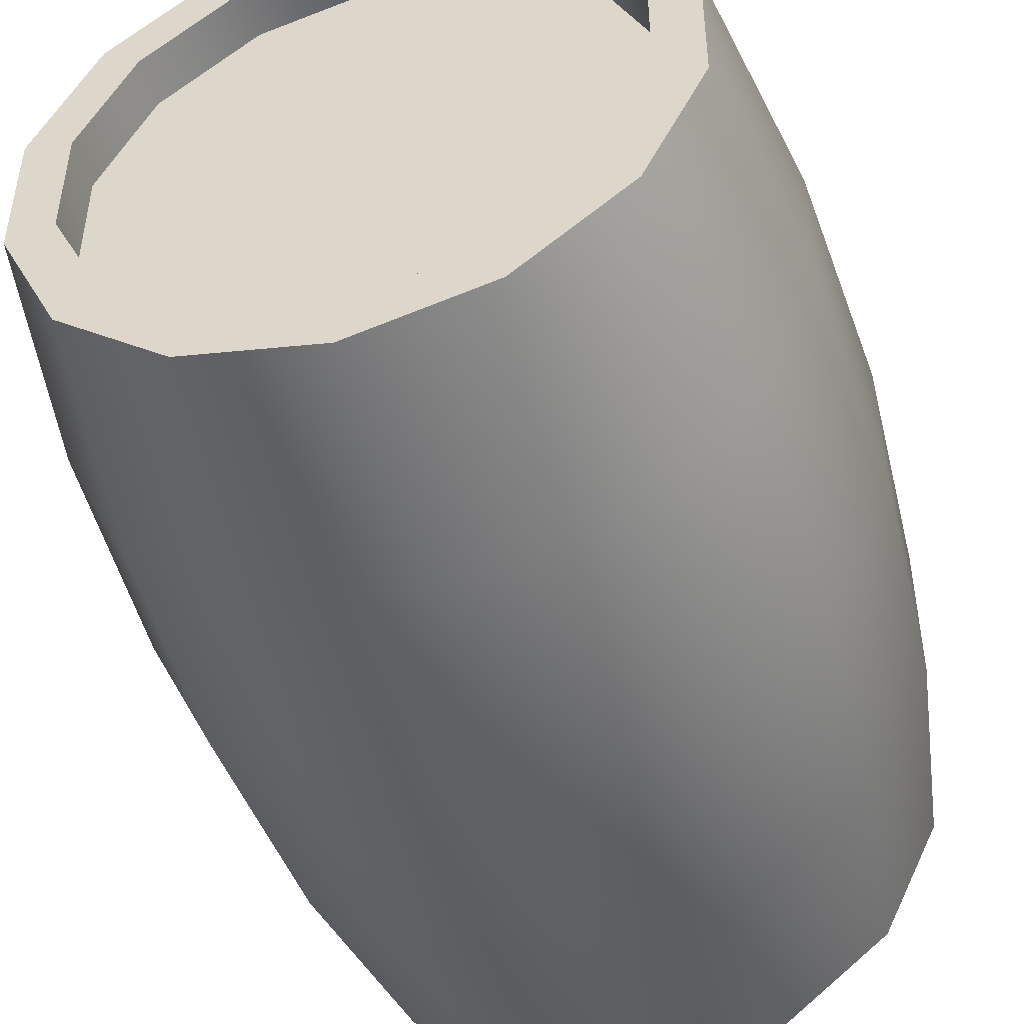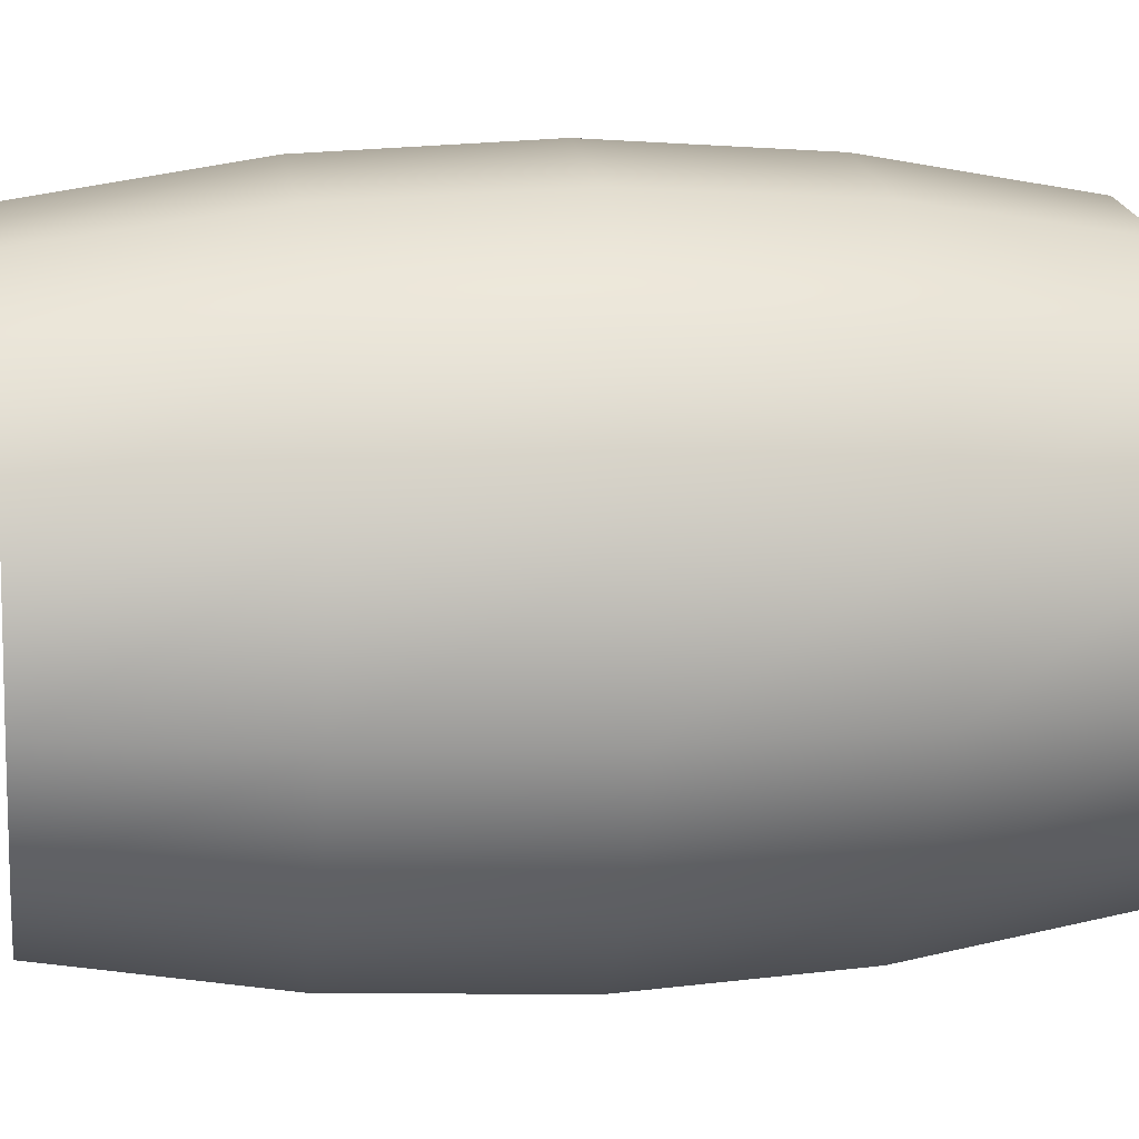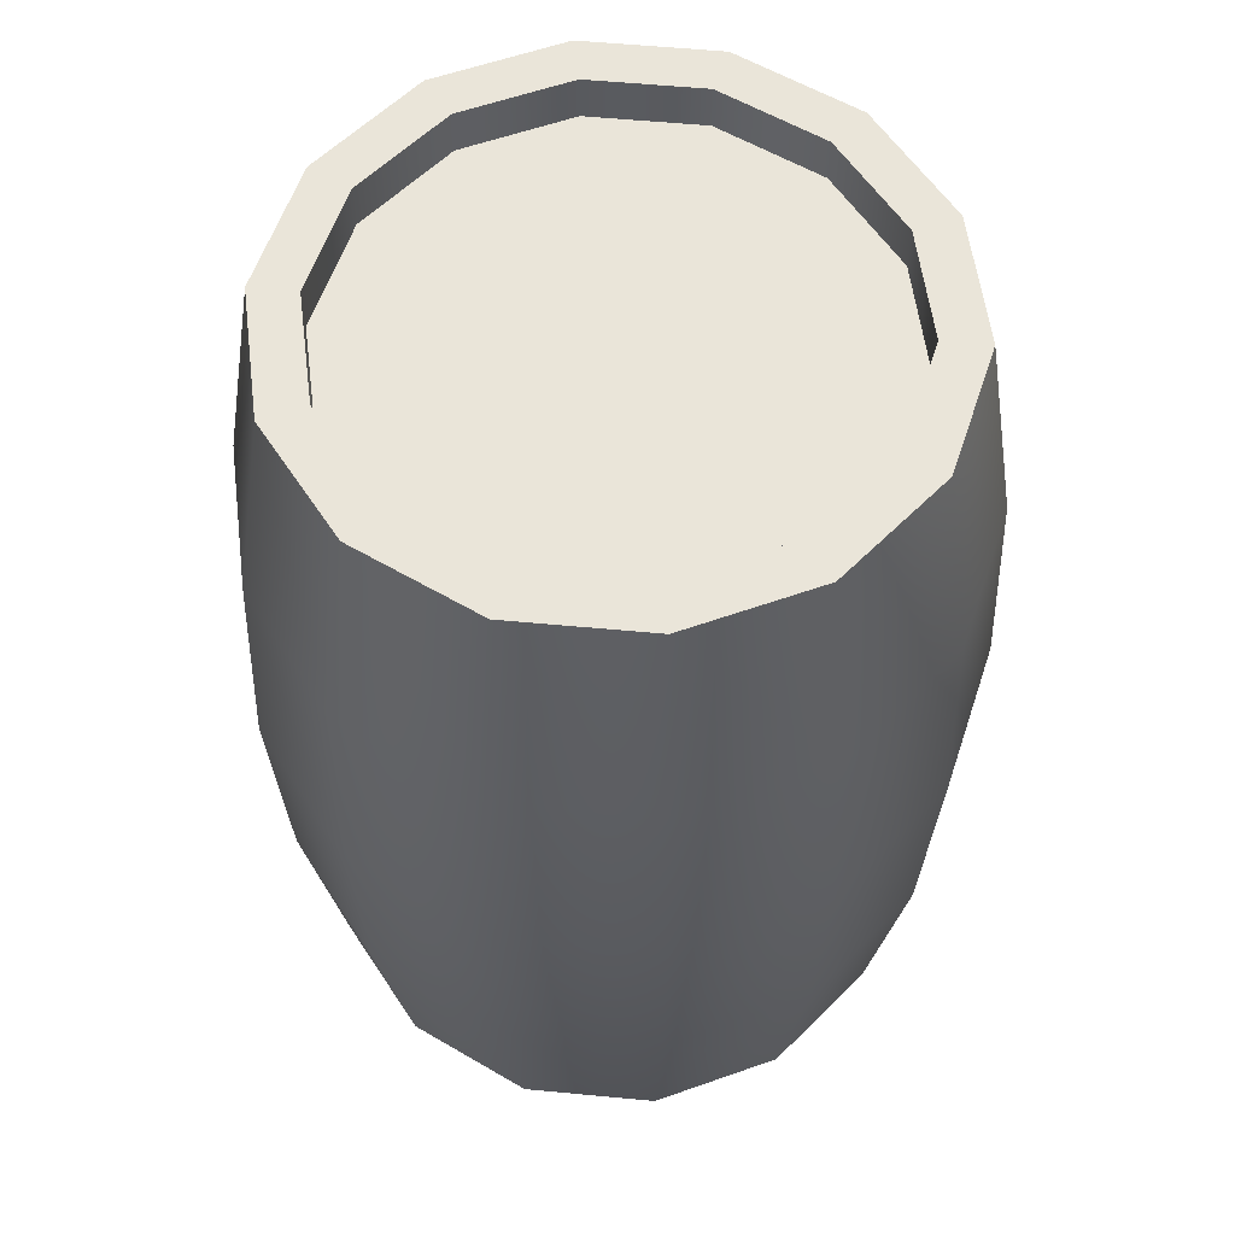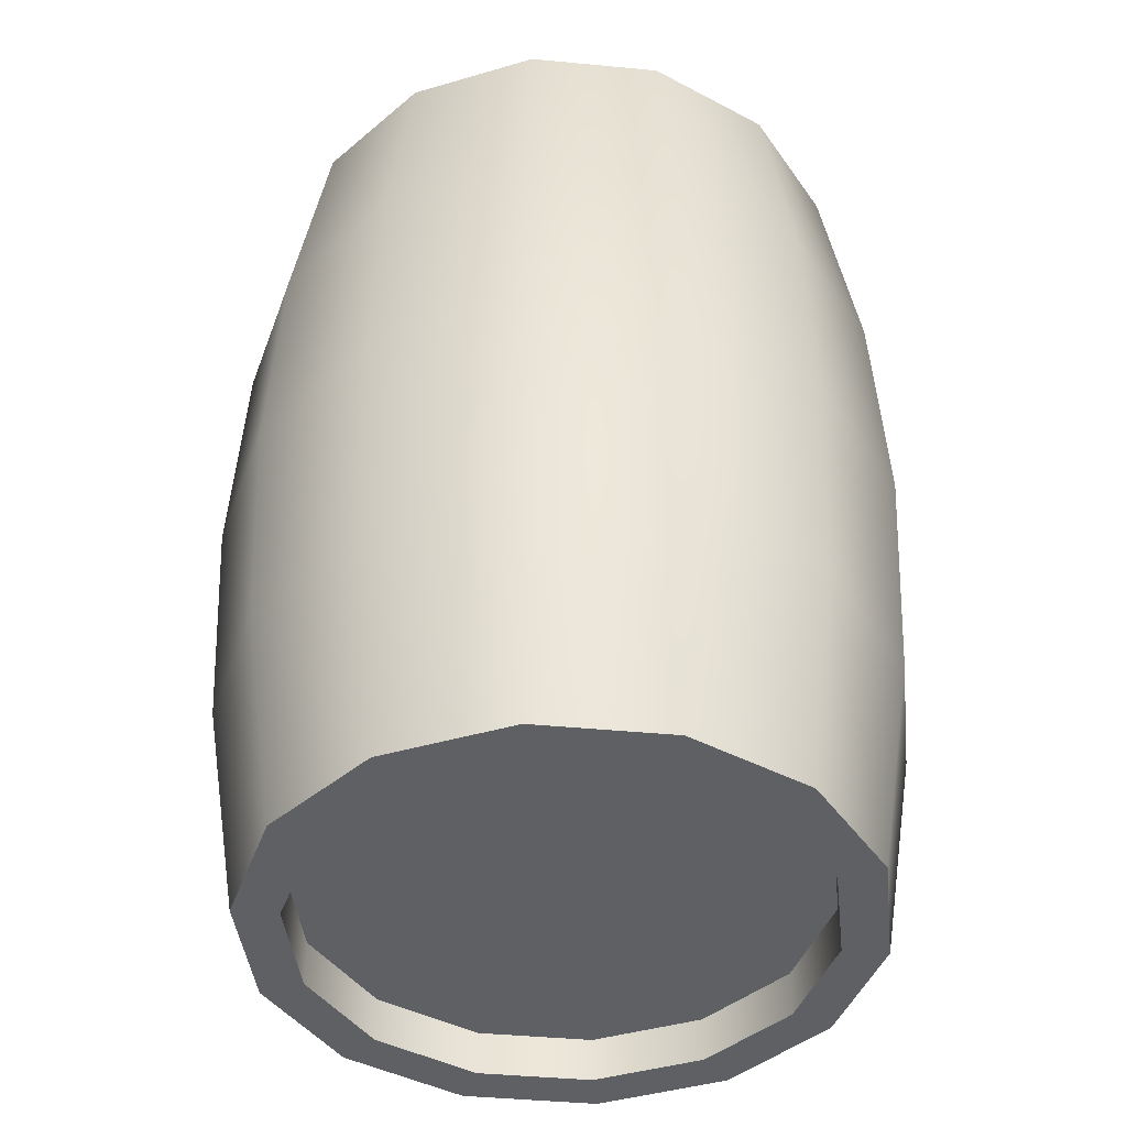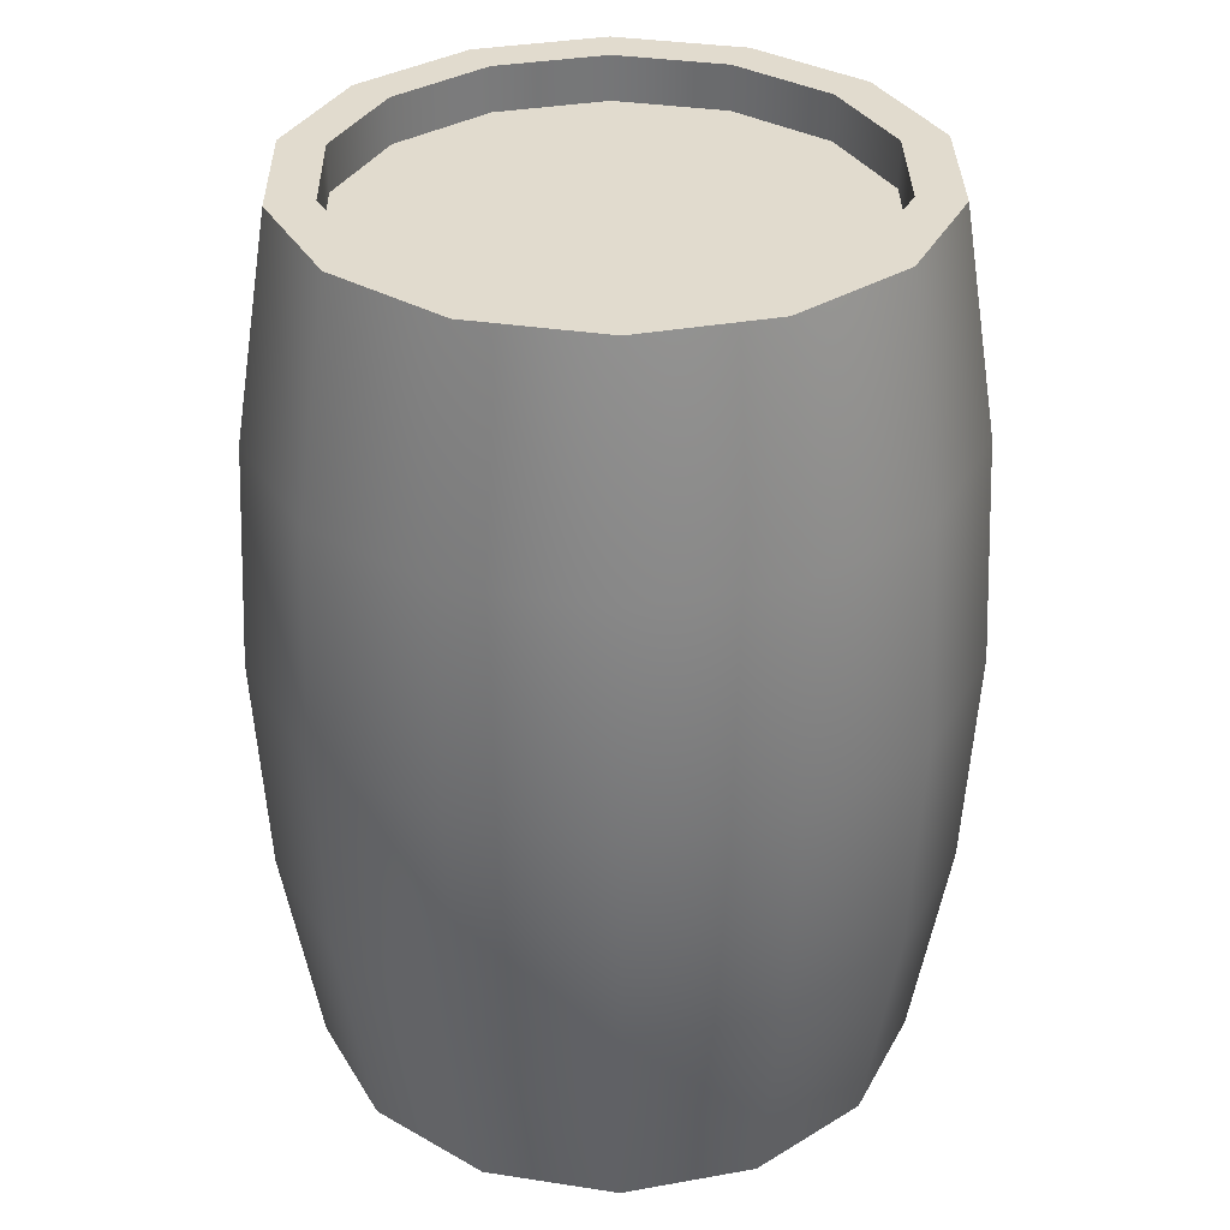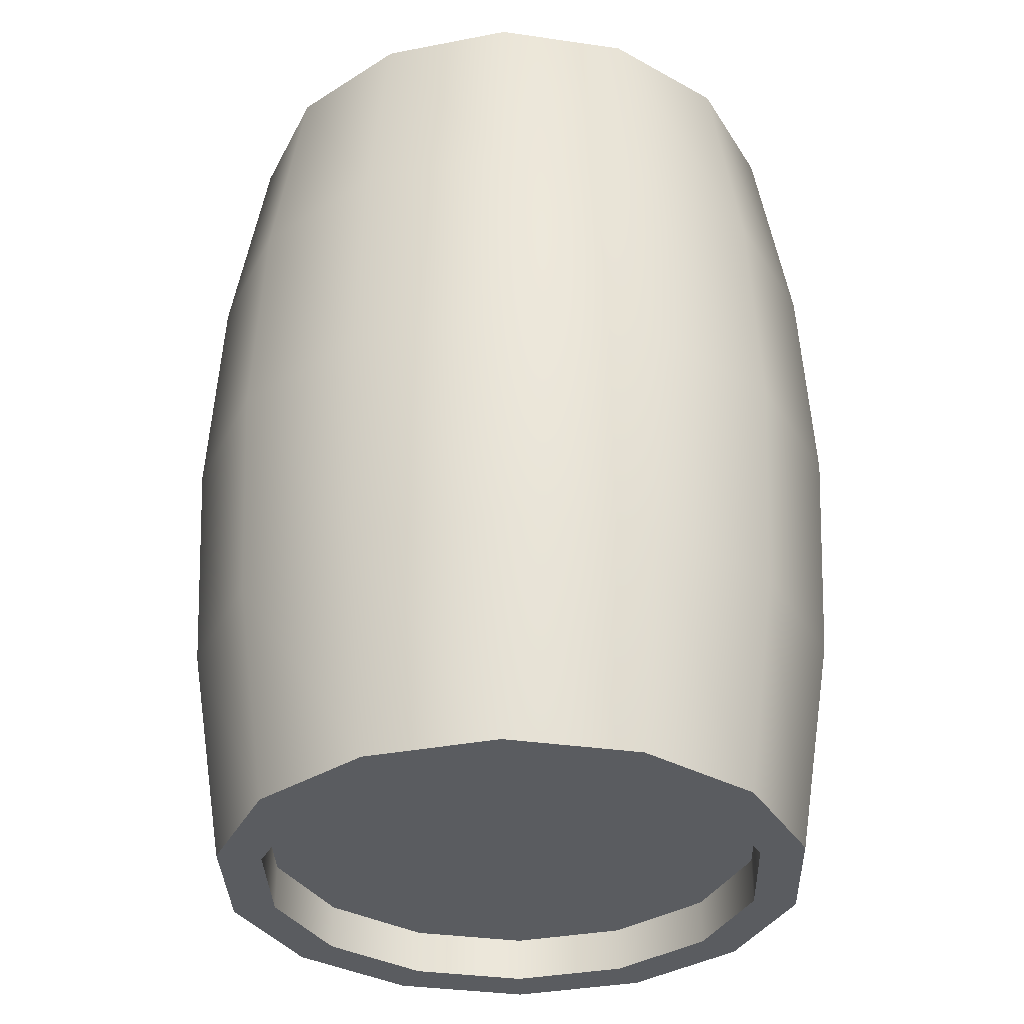
<metadata>
{"format":"obj","ext":"obj","renderer":"f3d","projection":"perspective","resolution":1024,"background":"white","views":[{"elev":-48.1,"azim":-163.4,"up":"+Z"},{"elev":8.6,"azim":-99.8,"up":"+Z"},{"elev":58.0,"azim":-33.0,"up":"+Y"},{"elev":-42.7,"azim":32.1,"up":"+Y"},{"elev":33.6,"azim":-129.5,"up":"+Y"},{"elev":-34.2,"azim":1.8,"up":"+Y"}]}
</metadata>
<code>
g newBarrel(Clone)
v -0.3883 4.947e-06 -0.3097
v -0.3301 4.947e-06 -0.2632
v -0.1832 4.947e-06 -0.3804
v -0.2155 4.947e-06 -0.4475
v -4.947e-06 4.947e-06 -0.4222
v -4.947e-06 4.947e-06 -0.4967
v 0.1832 4.947e-06 -0.3804
v 0.2155 4.947e-06 -0.4475
v 0.3301 4.947e-06 -0.2632
v 0.3883 4.947e-06 -0.3097
v -0.4842 4.947e-06 -0.1105
v -0.4116 4.947e-06 -0.09395
v -0.4842 4.947e-06 0.1105
v -0.4116 4.947e-06 0.09393
v -0.3883 4.947e-06 0.3097
v -0.3301 4.947e-06 0.2632
v -0.2155 4.947e-06 0.4475
v -0.1832 4.947e-06 0.3804
v -4.947e-06 4.947e-06 0.4967
v -4.947e-06 4.947e-06 0.4222
v 0.2155 4.947e-06 0.4475
v 0.1832 4.947e-06 0.3804
v 0.3883 4.947e-06 0.3097
v 0.3301 4.947e-06 0.2632
v 0.4842 4.947e-06 0.1105
v 0.4116 4.947e-06 0.09393
v 0.4842 4.947e-06 -0.1105
v 0.4116 4.947e-06 -0.09395
v 0.2155 1.5 -0.4475
v 0.1832 1.5 -0.3804
v -4.947e-06 1.5 -0.4222
v -4.947e-06 1.5 -0.4967
v 0.3883 1.5 -0.3097
v 0.3301 1.5 -0.2632
v -0.1832 1.5 -0.3804
v -0.2155 1.5 -0.4475
v 0.4842 1.5 -0.1105
v 0.4116 1.5 -0.09395
v -0.3301 1.5 -0.2632
v -0.3883 1.5 -0.3097
v -0.4116 1.5 -0.09395
v -0.4842 1.5 -0.1105
v -0.4116 1.5 0.09393
v -0.4842 1.5 0.1105
v -0.3301 1.5 0.2632
v -0.3883 1.5 0.3097
v -0.1832 1.5 0.3804
v -0.2155 1.5 0.4475
v -4.947e-06 1.5 0.4222
v -4.947e-06 1.5 0.4967
v 0.1832 1.5 0.3804
v 0.2155 1.5 0.4475
v 0.3301 1.5 0.2632
v 0.3883 1.5 0.3097
v 0.4116 1.5 0.09393
v 0.4842 1.5 0.1105
v -4.947e-06 1.13 -0.5566
v 0.2415 1.13 -0.5015
v 0.2155 1.5 -0.4475
v -4.947e-06 1.5 -0.4967
v 0.3883 1.5 -0.3097
v 0.4352 1.13 -0.3471
v 0.4842 1.5 -0.1105
v 0.5427 1.13 -0.1239
v 0.4842 1.5 0.1105
v 0.5427 1.13 0.1239
v 0.3883 1.5 0.3097
v 0.4352 1.13 0.3471
v 0.2155 1.5 0.4475
v 0.2415 1.13 0.5015
v -4.947e-06 1.5 0.4967
v -4.947e-06 1.13 0.5567
v 0.2502 0.75 0.5196
v -4.947e-06 0.75 0.5767
v 0.2415 0.3697 0.5015
v -4.947e-06 0.3697 0.5567
v 0.2155 4.947e-06 0.4475
v -4.947e-06 4.947e-06 0.4967
v 0.3883 4.947e-06 0.3097
v 0.4352 0.3697 0.3471
v 0.4509 0.75 0.3596
v 0.4842 4.947e-06 0.1105
v 0.5427 0.3697 0.1239
v 0.5623 0.75 0.1283
v 0.4842 4.947e-06 -0.1105
v 0.5427 0.3697 -0.1239
v 0.5623 0.75 -0.1283
v 0.3883 4.947e-06 -0.3097
v 0.4352 0.3697 -0.3471
v 0.4509 0.75 -0.3596
v 0.2155 4.947e-06 -0.4475
v 0.2415 0.3697 -0.5015
v 0.2502 0.75 -0.5196
v -4.947e-06 4.947e-06 -0.4967
v -4.947e-06 0.3697 -0.5566
v -4.947e-06 0.75 -0.5767
v -4.947e-06 1.13 0.5567
v -0.2415 1.13 0.5015
v -0.2155 1.5 0.4475
v -4.947e-06 1.5 0.4967
v -0.3883 1.5 0.3097
v -0.4352 1.13 0.3471
v -0.4842 1.5 0.1105
v -0.5427 1.13 0.1239
v -0.4842 1.5 -0.1105
v -0.5427 1.13 -0.1239
v -0.3883 1.5 -0.3097
v -0.4352 1.13 -0.3471
v -0.2155 1.5 -0.4475
v -0.2415 1.13 -0.5015
v -4.947e-06 1.5 -0.4967
v -4.947e-06 1.13 -0.5566
v -0.2502 0.75 -0.5196
v -4.947e-06 0.75 -0.5767
v -0.2415 0.3697 -0.5015
v -4.947e-06 0.3697 -0.5566
v -0.2155 4.947e-06 -0.4475
v -4.947e-06 4.947e-06 -0.4967
v -0.3883 4.947e-06 -0.3097
v -0.4352 0.3697 -0.3471
v -0.4509 0.75 -0.3596
v -0.4842 4.947e-06 -0.1105
v -0.5427 0.3697 -0.1239
v -0.5623 0.75 -0.1283
v -0.4842 4.947e-06 0.1105
v -0.5427 0.3697 0.1239
v -0.5623 0.75 0.1283
v -0.3883 4.947e-06 0.3097
v -0.4352 0.3697 0.3471
v -0.4509 0.75 0.3596
v -0.2155 4.947e-06 0.4475
v -0.2415 0.3697 0.5015
v -0.2502 0.75 0.5196
v -4.947e-06 4.947e-06 0.4967
v -4.947e-06 0.3697 0.5567
v -4.947e-06 0.75 0.5767
v -4.947e-06 1.5 0.4222
v -4.947e-06 1.425 0.4222
v 0.1832 1.425 0.3804
v 0.1832 1.5 0.3804
v 0.3301 1.425 0.2632
v 0.3301 1.5 0.2632
v 0.4116 1.425 0.09393
v 0.4116 1.5 0.09393
v -0.1832 1.5 0.3804
v -0.1832 1.425 0.3804
v -0.3301 1.5 0.2632
v -0.3301 1.425 0.2632
v -0.4116 1.5 0.09393
v -0.4116 1.425 0.09393
v 0.4116 1.425 -0.09395
v 0.4116 1.5 -0.09395
v 0.3301 1.425 -0.2632
v 0.3301 1.5 -0.2632
v 0.1832 1.425 -0.3804
v 0.1832 1.5 -0.3804
v -4.947e-06 1.425 -0.4222
v -4.947e-06 1.5 -0.4222
v -0.1832 1.425 -0.3804
v -0.1832 1.5 -0.3804
v -0.3301 1.425 -0.2632
v -0.3301 1.5 -0.2632
v -0.4116 1.425 -0.09395
v -0.4116 1.5 -0.09395
v -4.947e-06 1.425 4.947e-06
v -4.947e-06 1.425 -0.4222
v 0.1832 1.425 -0.3804
v 0.3301 1.425 -0.2632
v 0.4116 1.425 -0.09395
v 0.4116 1.425 0.09393
v 0.3301 1.425 0.2632
v 0.1832 1.425 0.3804
v -4.947e-06 1.425 0.4222
v -0.1832 1.425 0.3804
v -0.3301 1.425 0.2632
v -0.4116 1.425 0.09393
v -0.4116 1.425 -0.09395
v -0.3301 1.425 -0.2632
v -0.1832 1.425 -0.3804
v 0.4116 4.947e-06 0.09393
v 0.4116 0.07501 0.09393
v 0.3301 0.07501 0.2632
v 0.3301 4.947e-06 0.2632
v 0.4116 4.947e-06 -0.09395
v 0.4116 0.07501 -0.09395
v 0.3301 4.947e-06 -0.2632
v 0.3301 0.07501 -0.2632
v 0.1832 0.07501 0.3804
v 0.1832 4.947e-06 0.3804
v -4.947e-06 0.07501 0.4222
v -4.947e-06 4.947e-06 0.4222
v -0.1832 0.07501 0.3804
v -0.1832 4.947e-06 0.3804
v 0.1832 4.947e-06 -0.3804
v 0.1832 0.07501 -0.3804
v -4.947e-06 4.947e-06 -0.4222
v -4.947e-06 0.07501 -0.4222
v -0.1832 4.947e-06 -0.3804
v -0.1832 0.07501 -0.3804
v -0.3301 4.947e-06 -0.2632
v -0.3301 0.07501 -0.2632
v -0.4116 4.947e-06 -0.09395
v -0.4116 0.07501 -0.09395
v -0.4116 4.947e-06 0.09393
v -0.4116 0.07501 0.09393
v -0.3301 4.947e-06 0.2632
v -0.3301 0.07501 0.2632
v -4.947e-06 0.07501 4.947e-06
v 0.1832 0.07501 -0.3804
v -4.947e-06 0.07501 -0.4222
v 0.3301 0.07501 -0.2632
v 0.4116 0.07501 -0.09395
v 0.4116 0.07501 0.09393
v 0.3301 0.07501 0.2632
v 0.1832 0.07501 0.3804
v -4.947e-06 0.07501 0.4222
v -0.1832 0.07501 0.3804
v -0.3301 0.07501 0.2632
v -0.4116 0.07501 0.09393
v -0.4116 0.07501 -0.09395
v -0.3301 0.07501 -0.2632
v -0.1832 0.07501 -0.3804
g newBarrel(Clone)_0
f 3 2 1
f 4 3 1
f 5 3 4
f 6 5 4
f 7 5 6
f 8 7 6
f 9 7 8
f 10 9 8
f 1 2 11
f 2 12 11
f 11 12 13
f 12 14 13
f 13 14 15
f 14 16 15
f 15 16 17
f 16 18 17
f 17 18 19
f 18 20 19
f 19 20 21
f 20 22 21
f 21 22 23
f 22 24 23
f 23 24 25
f 24 26 25
f 25 26 27
f 26 28 27
f 27 28 10
f 28 9 10
f 31 30 29
f 32 31 29
f 29 30 33
f 30 34 33
f 35 31 32
f 36 35 32
f 33 34 37
f 34 38 37
f 39 35 36
f 40 39 36
f 41 39 40
f 42 41 40
f 43 41 42
f 44 43 42
f 45 43 44
f 46 45 44
f 47 45 46
f 48 47 46
f 49 47 48
f 50 49 48
f 51 49 50
f 52 51 50
f 53 51 52
f 54 53 52
f 55 53 54
f 56 55 54
f 38 55 56
f 37 38 56
f 59 58 57
f 60 59 57
f 59 61 58
f 61 62 58
f 61 63 62
f 63 64 62
f 63 65 64
f 65 66 64
f 65 67 66
f 67 68 66
f 67 69 68
f 69 70 68
f 69 71 70
f 71 72 70
f 70 72 73
f 72 74 73
f 73 74 75
f 74 76 75
f 75 76 77
f 76 78 77
f 75 77 79
f 80 75 79
f 73 75 80
f 81 73 80
f 70 73 81
f 68 70 81
f 80 79 82
f 83 80 82
f 81 80 83
f 84 81 83
f 68 81 84
f 66 68 84
f 83 82 85
f 86 83 85
f 84 83 86
f 87 84 86
f 66 84 87
f 64 66 87
f 86 85 88
f 89 86 88
f 87 86 89
f 90 87 89
f 64 87 90
f 62 64 90
f 89 88 91
f 92 89 91
f 90 89 92
f 93 90 92
f 62 90 93
f 58 62 93
f 92 91 94
f 95 92 94
f 93 92 95
f 96 93 95
f 58 93 96
f 57 58 96
f 99 98 97
f 100 99 97
f 99 101 98
f 101 102 98
f 101 103 102
f 103 104 102
f 103 105 104
f 105 106 104
f 105 107 106
f 107 108 106
f 107 109 108
f 109 110 108
f 109 111 110
f 111 112 110
f 110 112 113
f 112 114 113
f 113 114 115
f 114 116 115
f 115 116 117
f 116 118 117
f 115 117 119
f 120 115 119
f 113 115 120
f 121 113 120
f 110 113 121
f 108 110 121
f 120 119 122
f 123 120 122
f 121 120 123
f 124 121 123
f 108 121 124
f 106 108 124
f 123 122 125
f 126 123 125
f 124 123 126
f 127 124 126
f 106 124 127
f 104 106 127
f 126 125 128
f 129 126 128
f 127 126 129
f 130 127 129
f 104 127 130
f 102 104 130
f 129 128 131
f 132 129 131
f 130 129 132
f 133 130 132
f 102 130 133
f 98 102 133
f 132 131 134
f 135 132 134
f 133 132 135
f 136 133 135
f 98 133 136
f 97 98 136
f 139 138 137
f 140 139 137
f 141 139 140
f 142 141 140
f 143 141 142
f 144 143 142
f 137 138 145
f 138 146 145
f 145 146 147
f 146 148 147
f 147 148 149
f 148 150 149
f 151 143 144
f 152 151 144
f 153 151 152
f 154 153 152
f 155 153 154
f 156 155 154
f 157 155 156
f 158 157 156
f 159 157 158
f 160 159 158
f 161 159 160
f 162 161 160
f 163 161 162
f 164 163 162
f 150 163 164
f 149 150 164
f 167 166 165
f 168 167 165
f 169 168 165
f 170 169 165
f 171 170 165
f 172 171 165
f 173 172 165
f 174 173 165
f 175 174 165
f 176 175 165
f 177 176 165
f 178 177 165
f 179 178 165
f 166 179 165
f 182 181 180
f 183 182 180
f 180 181 184
f 181 185 184
f 184 185 186
f 185 187 186
f 188 182 183
f 189 188 183
f 190 188 189
f 191 190 189
f 192 190 191
f 193 192 191
f 186 187 194
f 187 195 194
f 194 195 196
f 195 197 196
f 196 197 198
f 197 199 198
f 198 199 200
f 199 201 200
f 200 201 202
f 201 203 202
f 202 203 204
f 203 205 204
f 204 205 206
f 205 207 206
f 207 192 193
f 206 207 193
f 210 209 208
f 209 211 208
f 211 212 208
f 212 213 208
f 213 214 208
f 214 215 208
f 215 216 208
f 216 217 208
f 217 218 208
f 218 219 208
f 219 220 208
f 220 221 208
f 221 222 208
f 222 210 208

</code>
